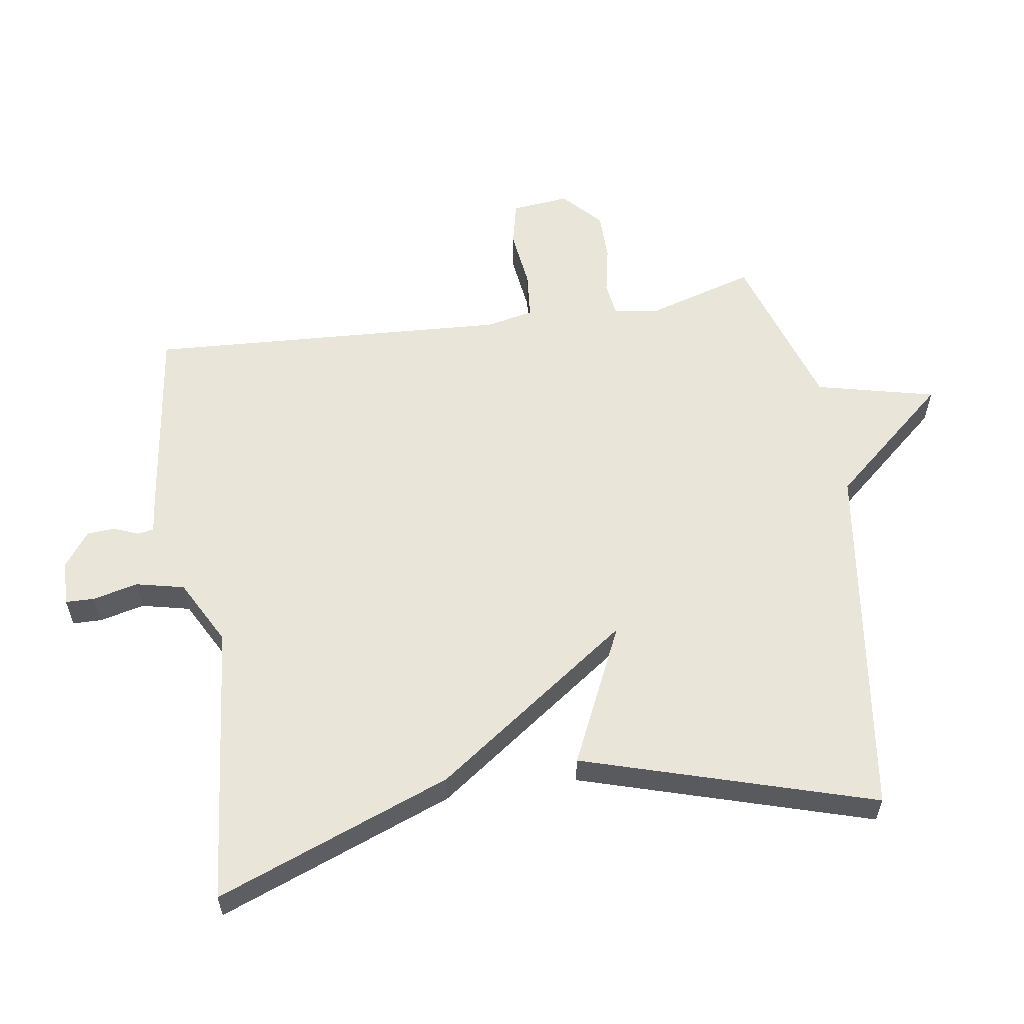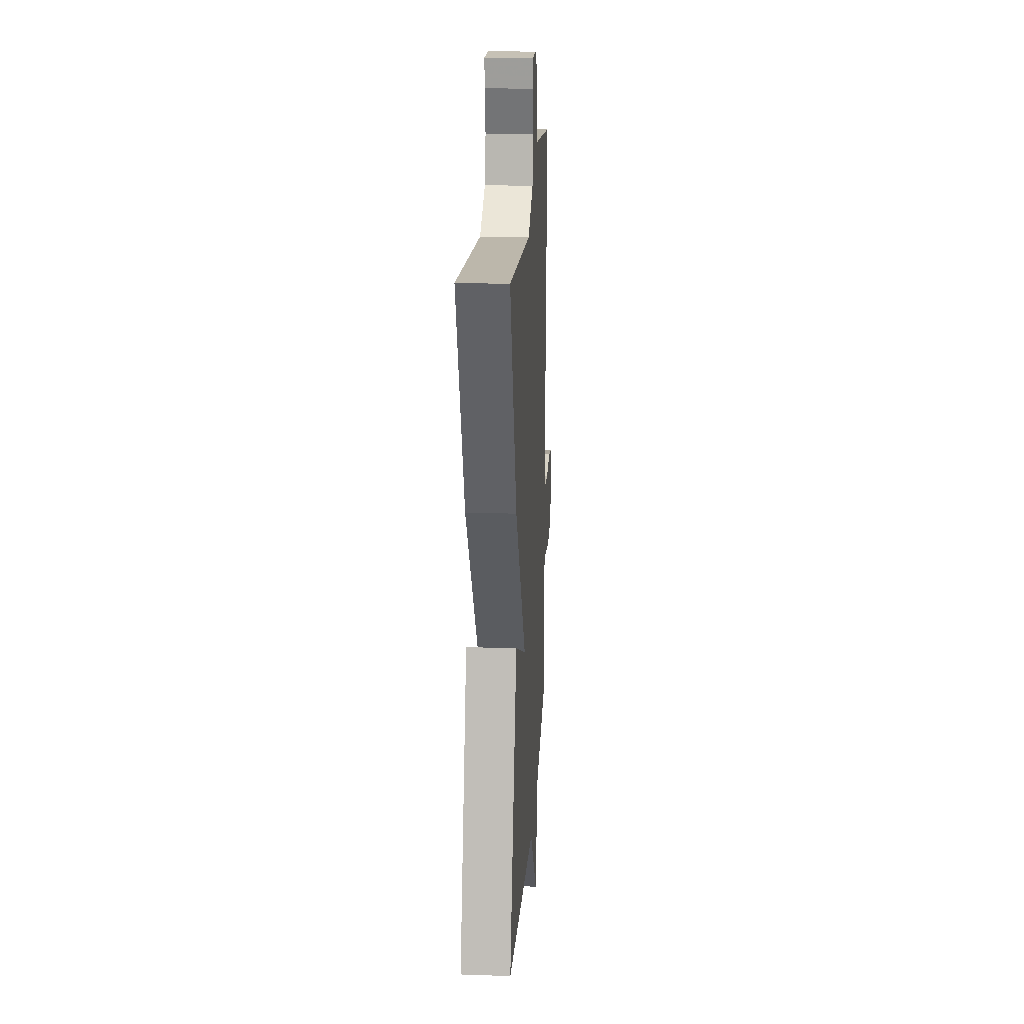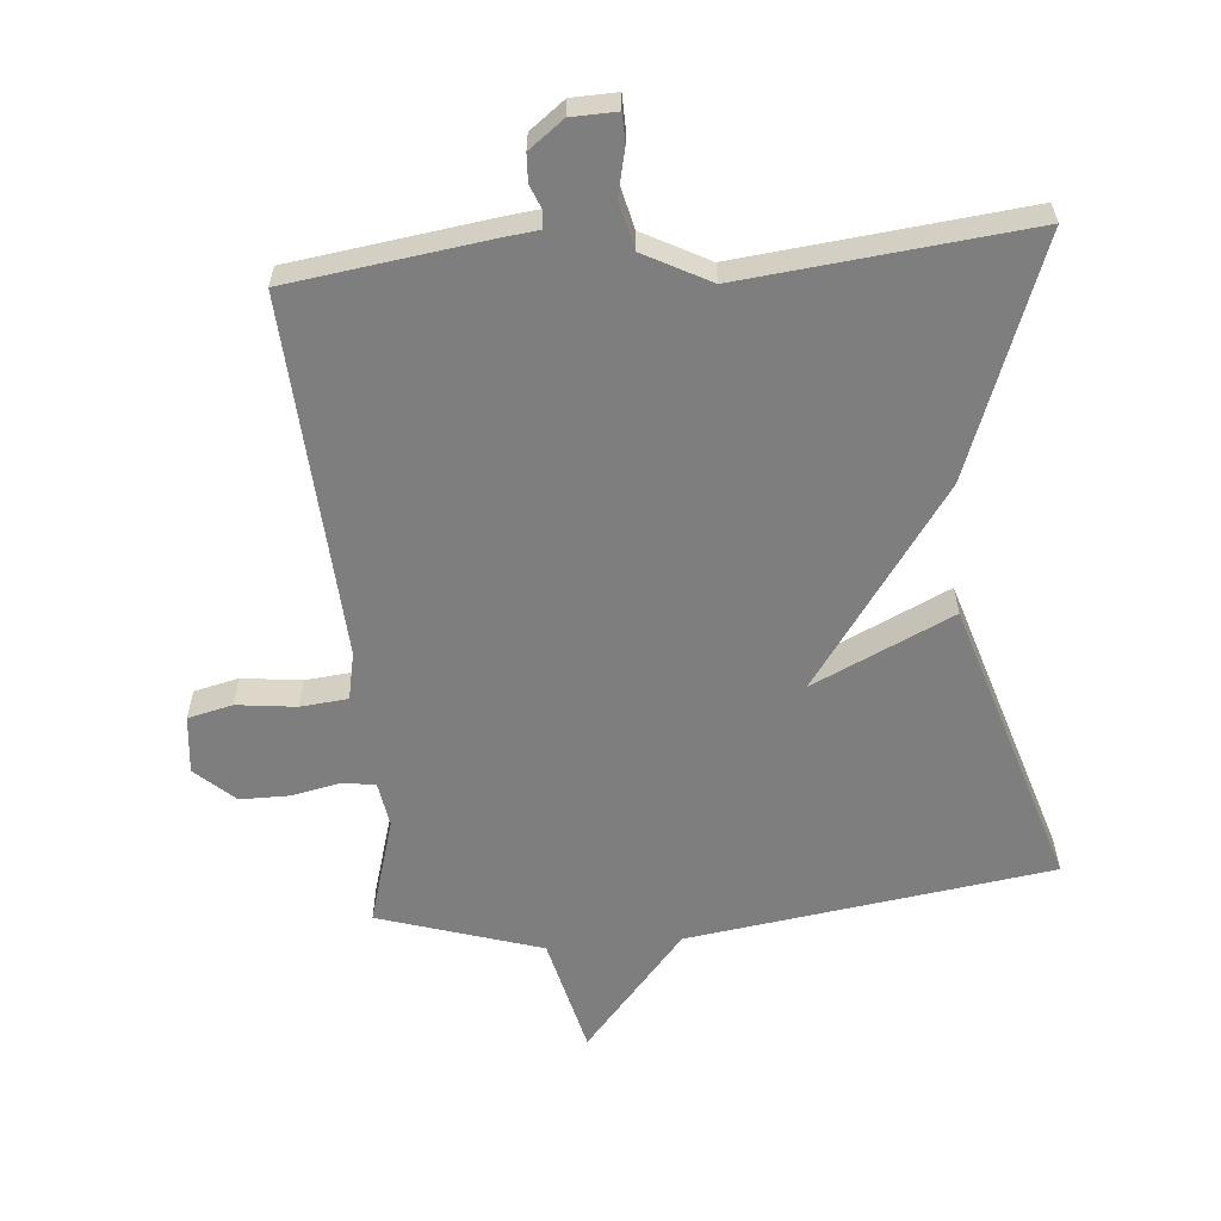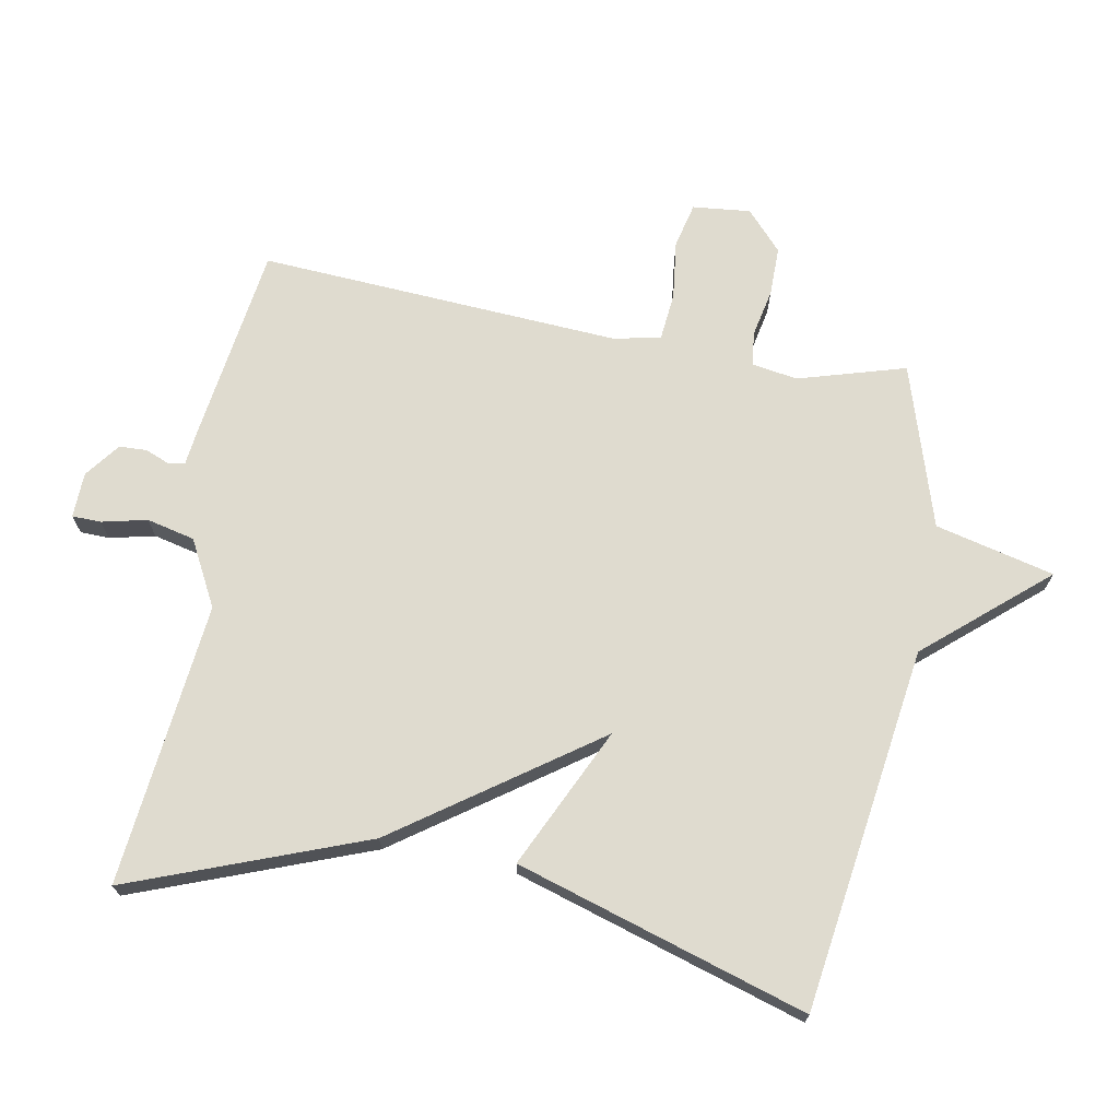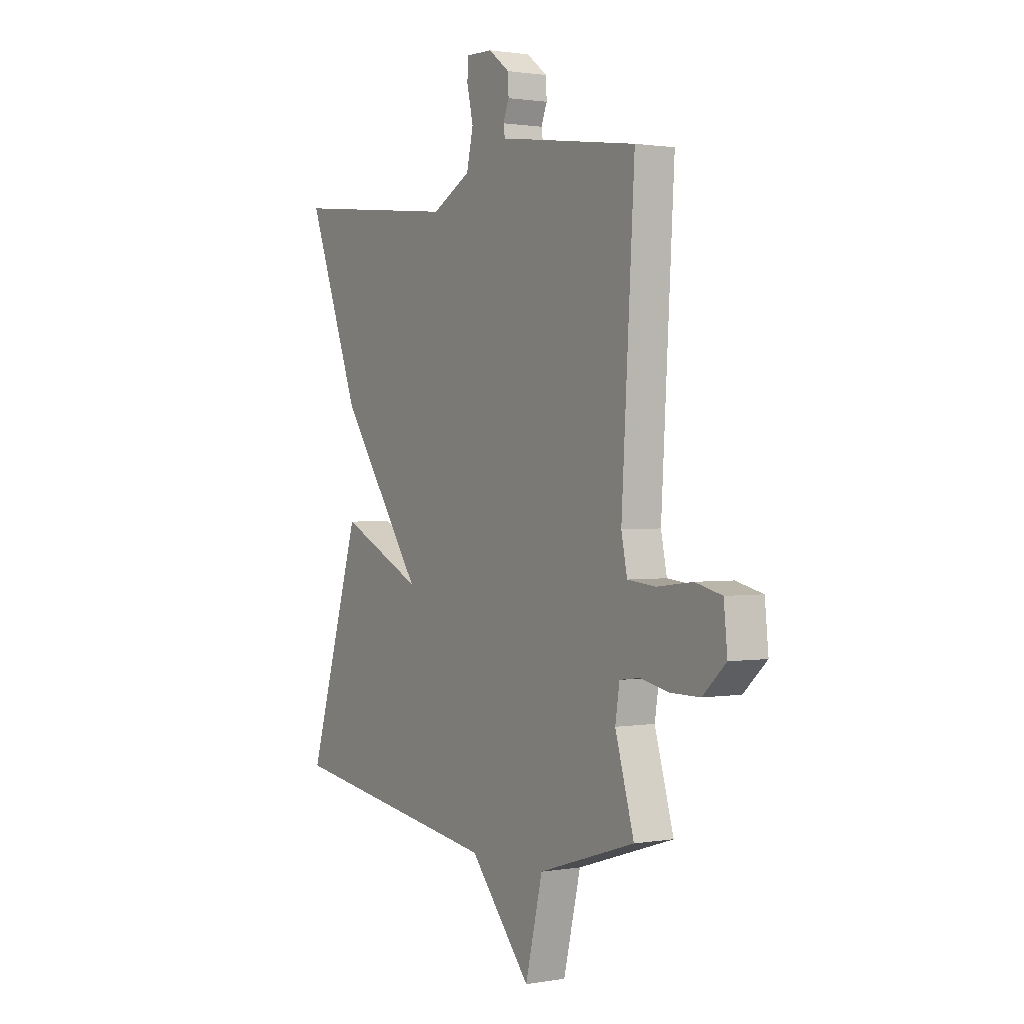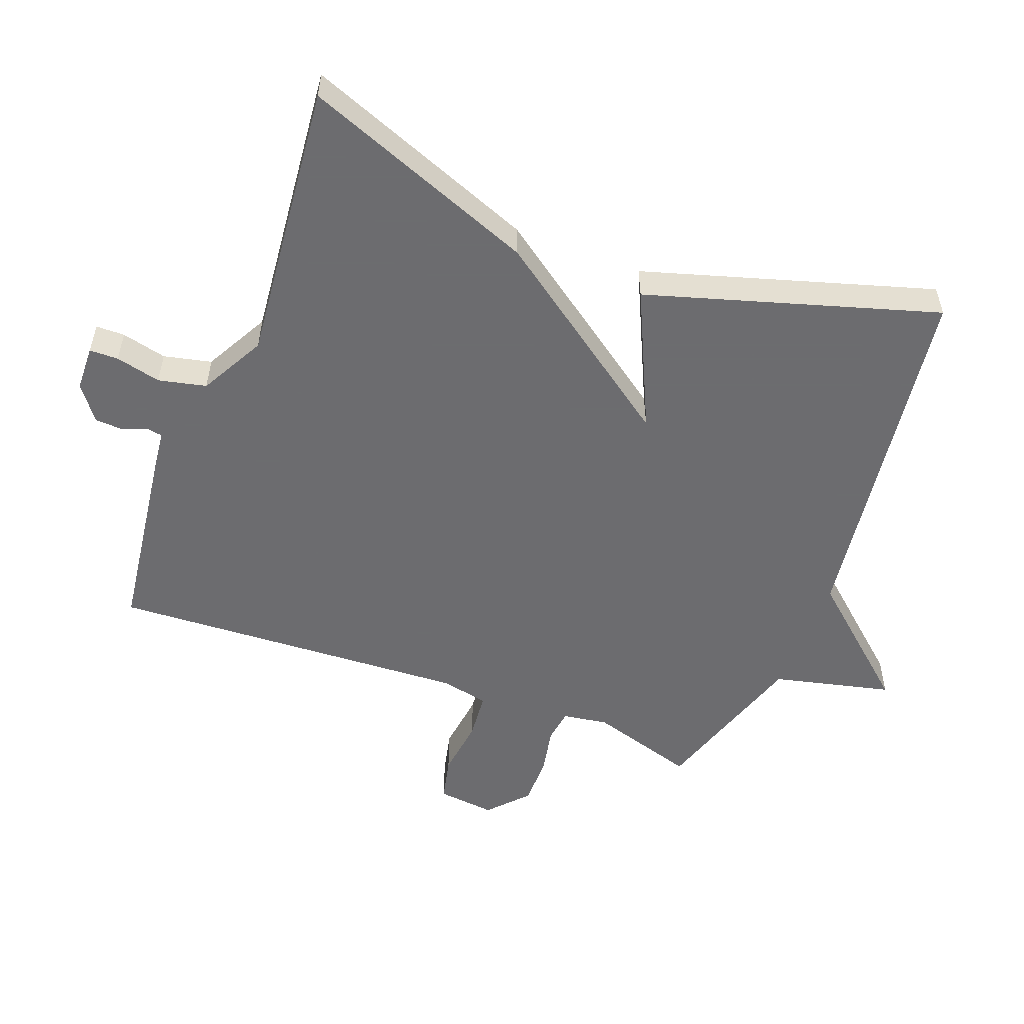
<metadata>
{"format":"obj","ext":"obj","renderer":"f3d","projection":"perspective","resolution":1024,"background":"white","views":[{"elev":58.3,"azim":81.1,"up":"+Y"},{"elev":20.4,"azim":93.5,"up":"+Z"},{"elev":-59.5,"azim":5.0,"up":"+Y"},{"elev":70.5,"azim":100.5,"up":"+Y"},{"elev":1.3,"azim":-121.7,"up":"+Z"},{"elev":-53.8,"azim":68.9,"up":"+Y"}]}
</metadata>
<code>
v -0.5 0.07 -0.5
v -0.452 0.07 -0.337
v -0.463 0.07 -0.268
v -0.514 0.07 -0.261
v -0.587 0.07 -0.276
v -0.662 0.07 -0.276
v -0.721 0.07 -0.222
v -0.712 0.07 -0.134
v -0.644 0.07 -0.118
v -0.554 0.07 -0.129
v -0.482 0.07 -0.122
v -0.467 0.07 -0.05
v -0.5 0.07 0.5
v -0.205 0.07 0.541
v -0.146 0.07 0.548
v -0.142 0.07 0.573
v -0.157 0.07 0.61
v -0.155 0.07 0.652
v -0.102 0.07 0.692
v -0.033 0.07 0.694
v -0.032 0.07 0.65
v -0.048 0.07 0.581
v -0.031 0.07 0.508
v 0.069 0.07 0.455
v 0.5 0.07 0.5
v 0.364 0.07 0.142
v 0.151 0.07 -0.158
v 0.364 0.07 -0.058
v 0.5 0.07 -0.5
v -0.053 0.07 -0.578
v -0.209 0.07 -0.759
v -0.253 0.07 -0.578
v -0.5 0 -0.5
v -0.452 0 -0.337
v -0.463 0 -0.268
v -0.514 0 -0.261
v -0.587 0 -0.276
v -0.662 0 -0.276
v -0.721 0 -0.222
v -0.712 0 -0.134
v -0.644 0 -0.118
v -0.554 0 -0.129
v -0.482 0 -0.122
v -0.467 0 -0.05
v -0.5 0 0.5
v -0.205 0 0.541
v -0.146 0 0.548
v -0.142 0 0.573
v -0.157 0 0.61
v -0.155 0 0.652
v -0.102 0 0.692
v -0.033 0 0.694
v -0.032 0 0.65
v -0.048 0 0.581
v -0.031 0 0.508
v 0.069 0 0.455
v 0.5 0 0.5
v 0.364 0 0.142
v 0.151 0 -0.158
v 0.364 0 -0.058
v 0.5 0 -0.5
v -0.053 0 -0.578
v -0.209 0 -0.759
v -0.253 0 -0.578
f 30 31 32
f 30 32 1
f 29 30 1
f 28 29 1
f 27 28 1
f 27 1 2
f 26 27 2
f 25 26 2
f 24 25 2
f 23 24 2 3
f 22 23 3 4
f 20 21 22
f 19 20 22
f 18 19 22
f 17 18 22
f 16 17 22
f 15 16 22
f 15 22 4
f 12 13 14 15
f 11 12 15
f 11 15 4
f 5 6 7
f 4 5 7
f 11 4 7
f 10 11 7
f 7 8 9 10
f 64 63 62
f 33 64 62
f 33 62 61
f 33 61 60
f 33 60 59
f 34 33 59
f 34 59 58
f 34 58 57
f 34 57 56
f 35 34 56 55
f 36 35 55 54
f 54 53 52
f 54 52 51
f 54 51 50
f 54 50 49
f 54 49 48
f 54 48 47
f 36 54 47
f 47 46 45 44
f 47 44 43
f 36 47 43
f 39 38 37
f 39 37 36
f 39 36 43
f 39 43 42
f 42 41 40 39
f 1 33 34 2
f 2 34 35 3
f 3 35 36 4
f 4 36 37 5
f 5 37 38 6
f 6 38 39 7
f 7 39 40 8
f 8 40 41 9
f 9 41 42 10
f 10 42 43 11
f 11 43 44 12
f 12 44 45 13
f 13 45 46 14
f 14 46 47 15
f 15 47 48 16
f 16 48 49 17
f 17 49 50 18
f 18 50 51 19
f 19 51 52 20
f 20 52 53 21
f 21 53 54 22
f 22 54 55 23
f 23 55 56 24
f 24 56 57 25
f 25 57 58 26
f 26 58 59 27
f 27 59 60 28
f 28 60 61 29
f 29 61 62 30
f 30 62 63 31
f 31 63 64 32
f 32 64 33 1

</code>
